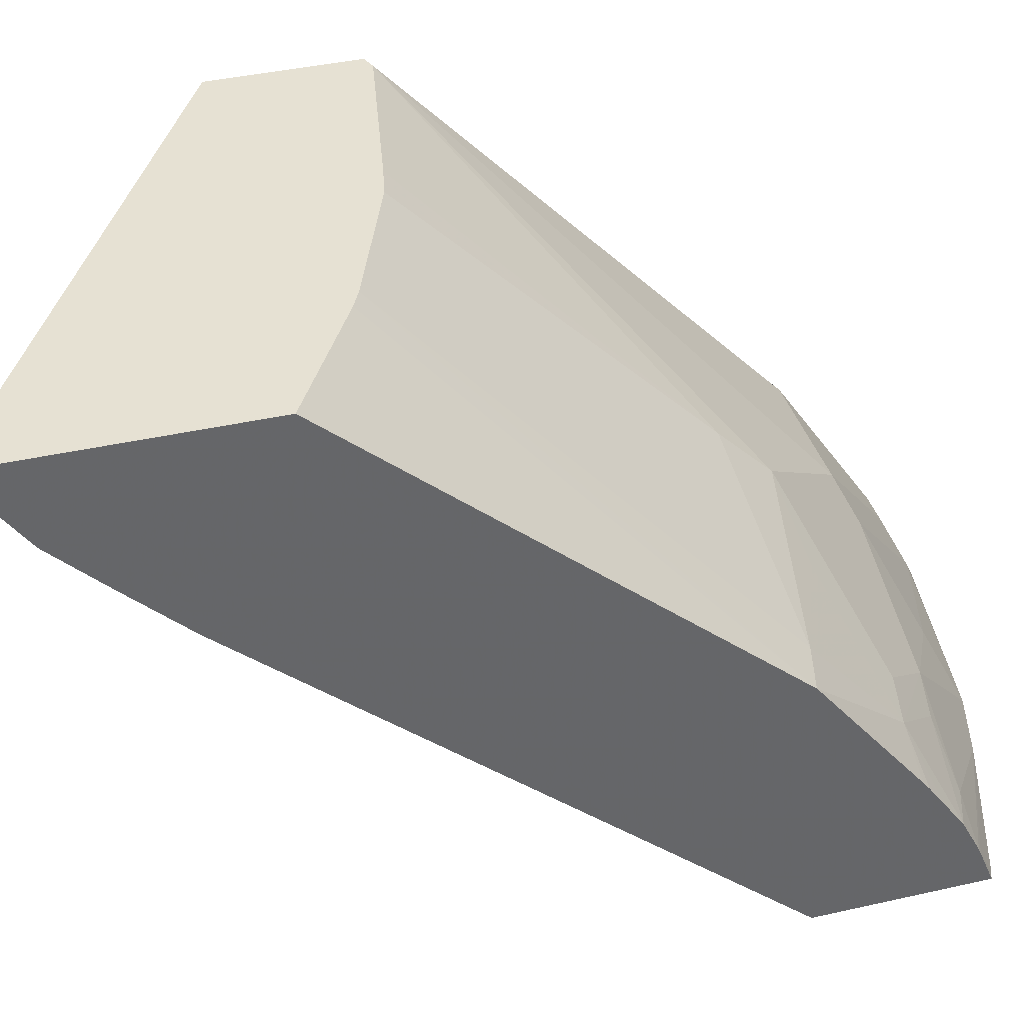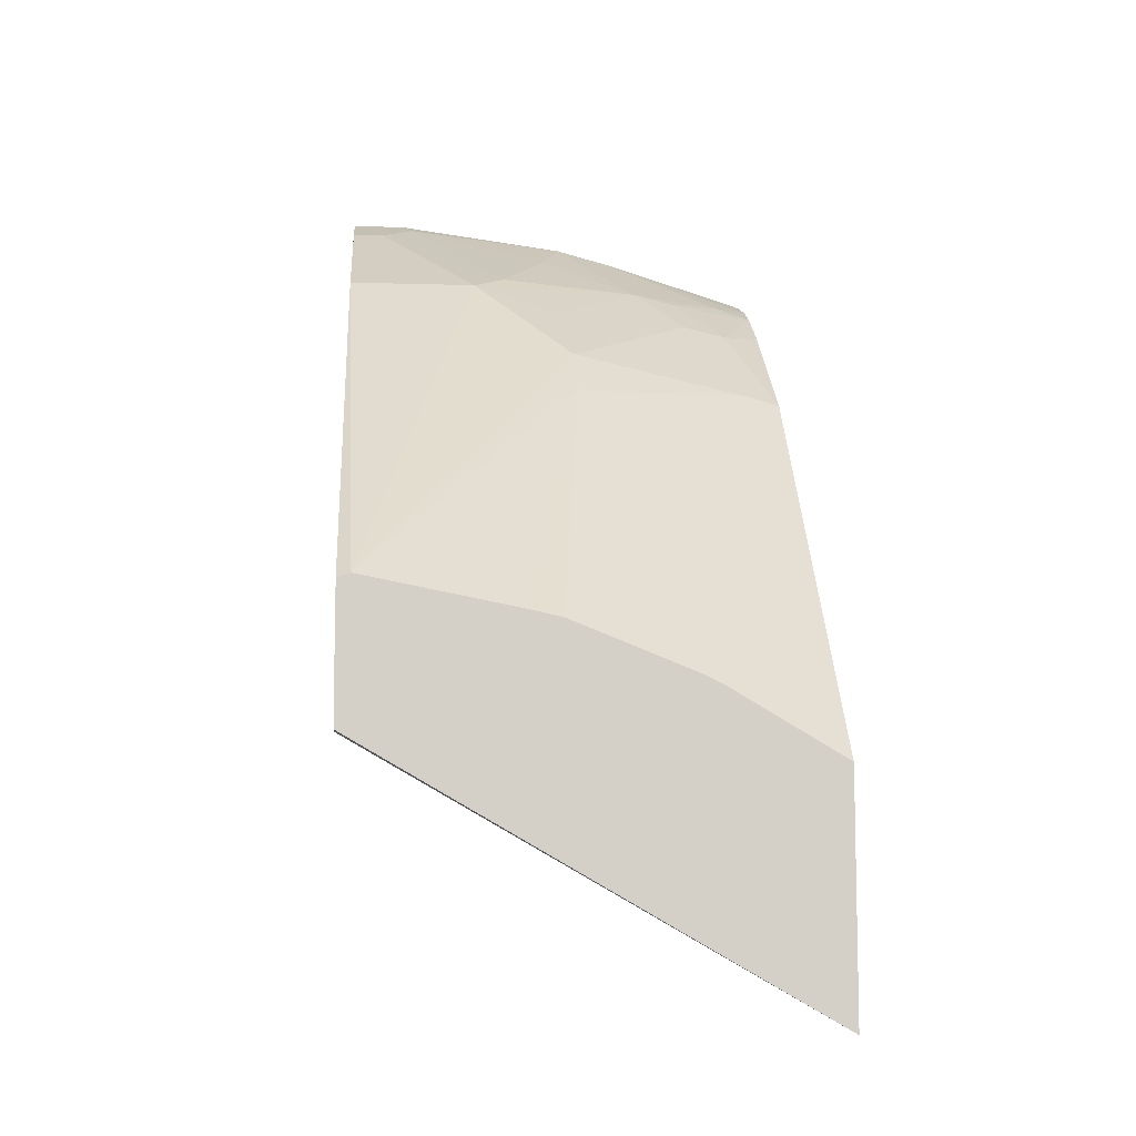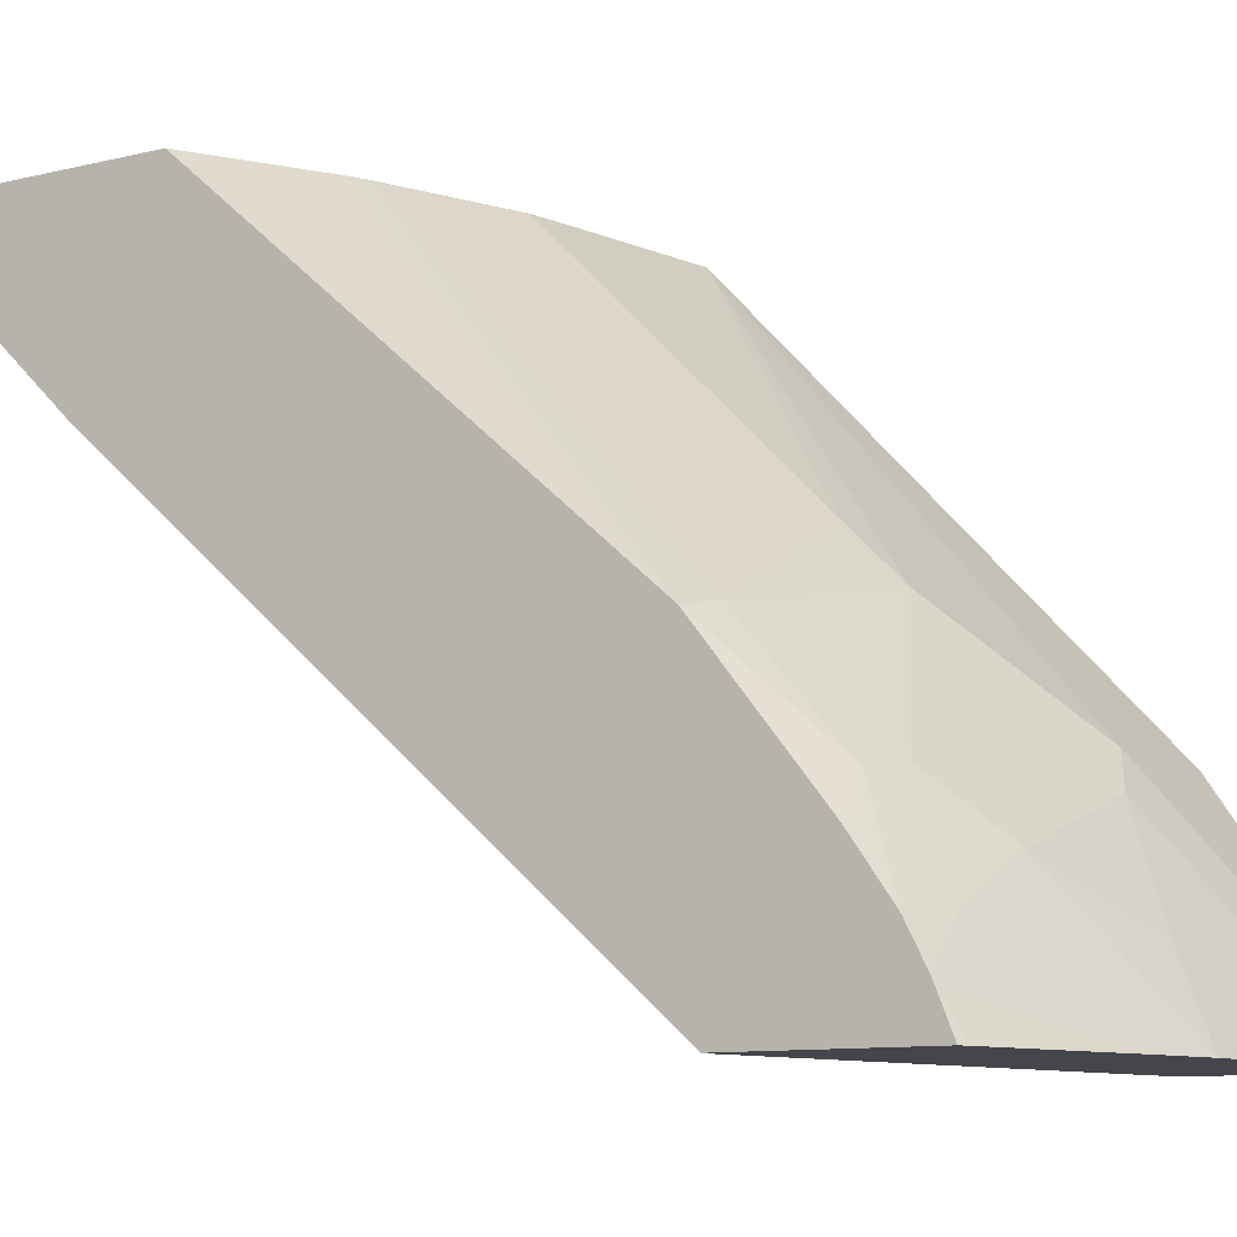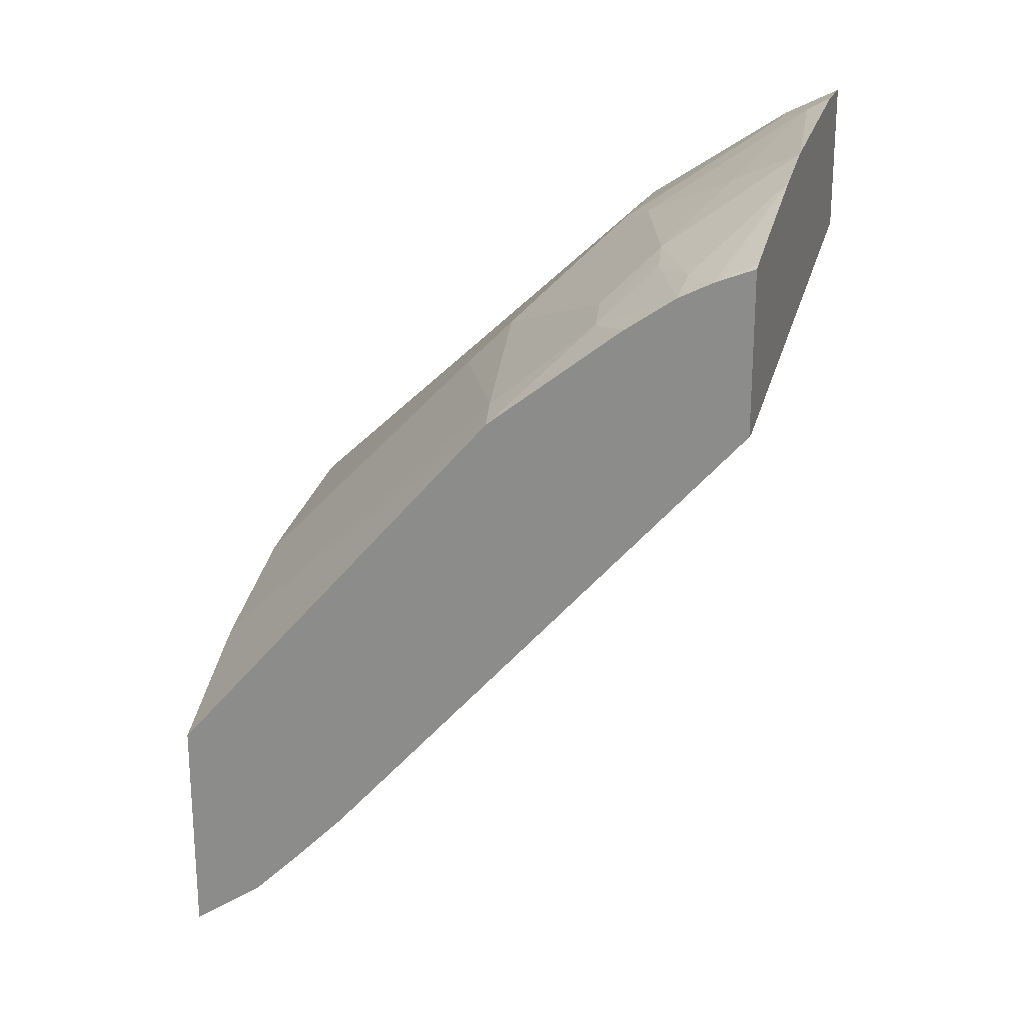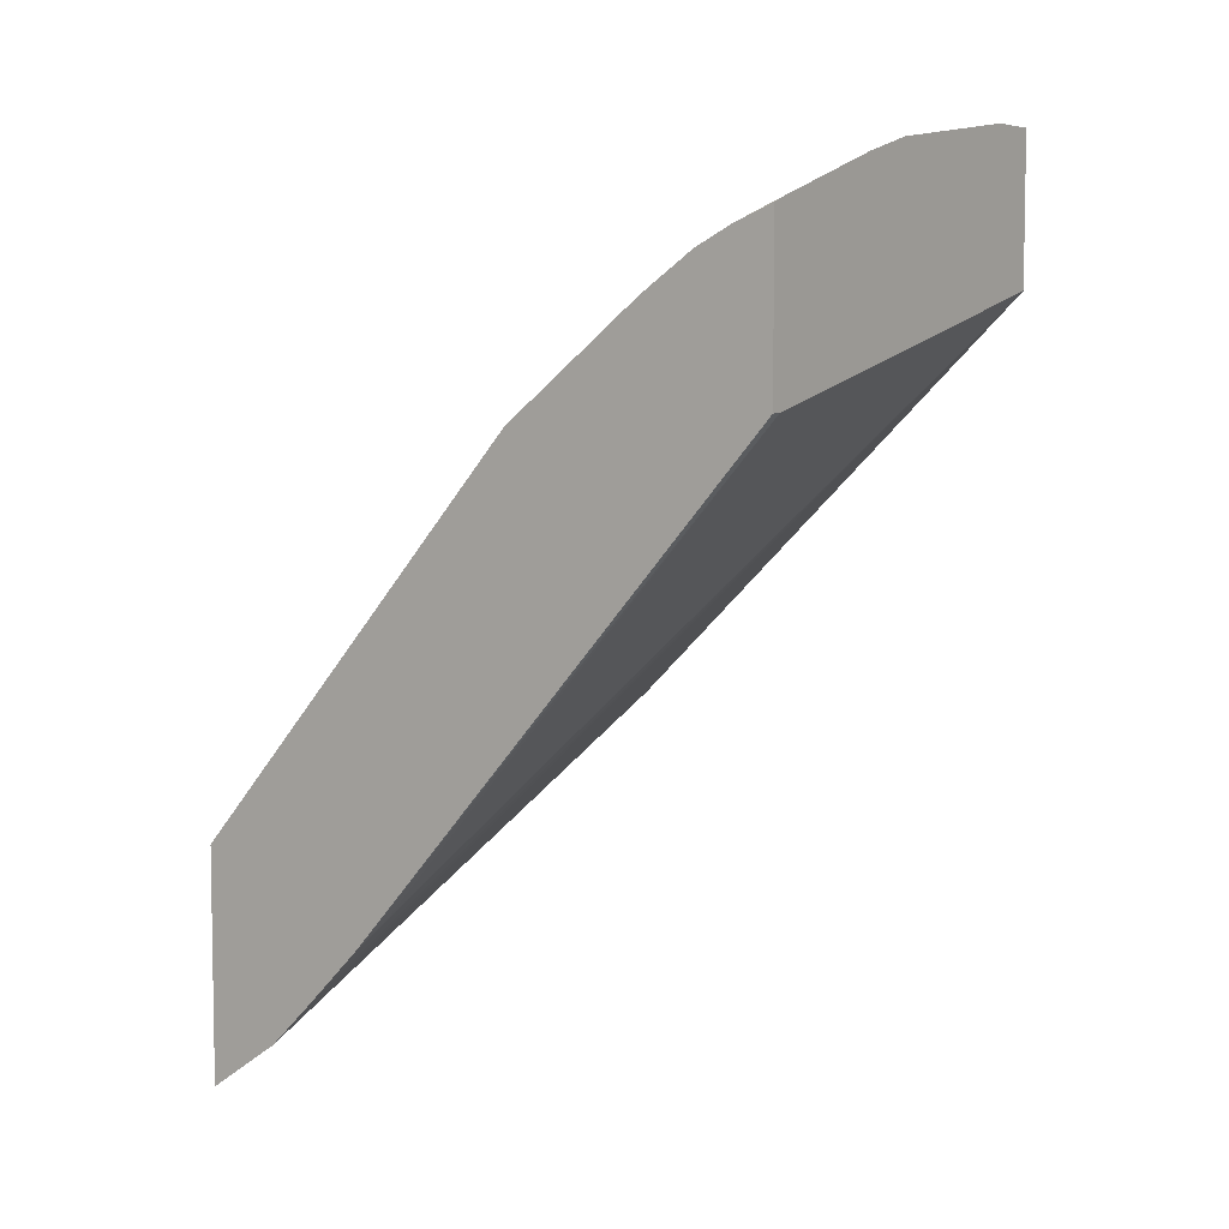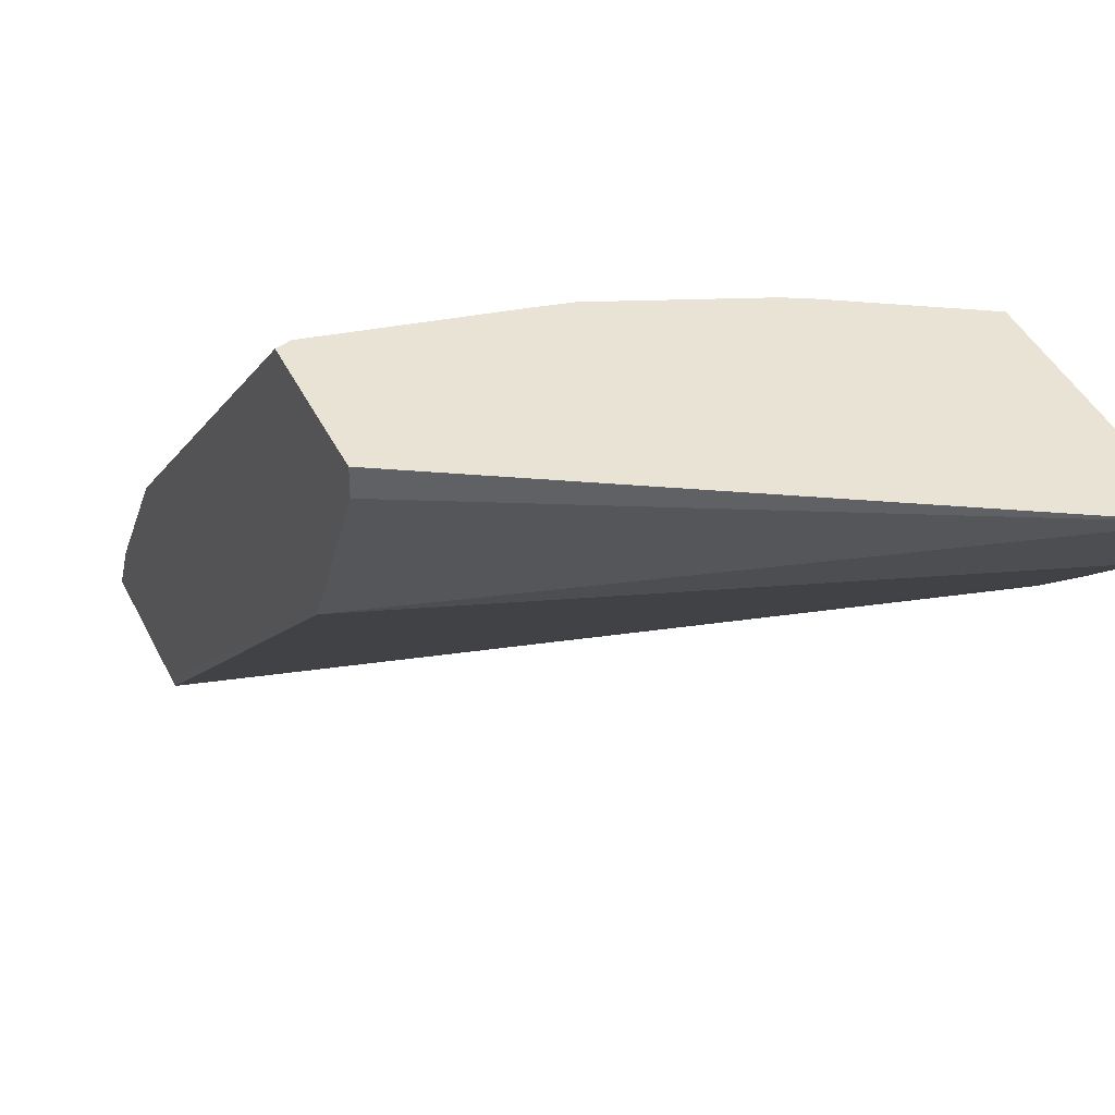
<metadata>
{"format":"obj","ext":"obj","renderer":"f3d","projection":"perspective","resolution":1024,"background":"white","views":[{"elev":38.6,"azim":-106.1,"up":"+Y"},{"elev":-8.9,"azim":175.5,"up":"+Z"},{"elev":-10.1,"azim":-58.1,"up":"+Y"},{"elev":21.4,"azim":-72.8,"up":"+Z"},{"elev":6.1,"azim":-55.5,"up":"+Z"},{"elev":41.0,"azim":156.0,"up":"+Y"}]}
</metadata>
<code>
v -0.1834 0.4074 0.3787
v -0.1792 0.4074 0.3787
v -0.1834 0.4074 0.4449
v -0.1834 0.5831 0.1801
v 1.549e-05 0.4074 0.4211
v -0.1763 0.5744 0.1915
v -0.1799 0.4074 0.4463
v -0.1834 0.4212 0.4394
v -0.1834 0.6046 0.158
v 8.733e-05 0.4367 0.3964
v 8.733e-05 0.4166 0.4165
v 8.733e-05 0.4074 0.4275
v -0.1834 0.6216 0.1411
v -0.1834 0.6248 0.1379
v 8.733e-05 0.5778 0.2553
v 8.733e-05 0.5576 0.2755
v -0.1213 0.4074 0.4649
v -0.1834 0.4237 0.4383
v 8.733e-05 0.4074 0.4815
v -0.1834 0.6553 0.1165
v 8.733e-05 0.5912 0.2486
v -0.09649 0.4074 0.4715
v -0.1276 0.4569 0.4367
v -0.1679 0.4367 0.4367
v -0.1834 0.4374 0.4313
v 8.733e-05 0.4166 0.477
v -0.02231 0.4074 0.4815
v -0.1834 0.6553 0.2114
v -2.47e-06 0.6553 0.2217
v 8.733e-05 0.645 0.2217
v 8.733e-05 0.6315 0.2284
v -0.02689 0.4166 0.477
v -0.08735 0.4367 0.4568
v -0.1461 0.4535 0.4333
v -0.0672 0.477 0.4367
v -0.05376 0.4905 0.4299
v -0.08735 0.4972 0.4165
v -0.1344 0.4905 0.4098
v -0.1478 0.477 0.4165
v -0.1663 0.4737 0.4132
v -0.1834 0.45 0.4225
v 8.733e-05 0.4234 0.4736
v -0.1376 0.6553 0.2384
v -0.1834 0.514 0.3728
v 8.733e-05 0.6553 0.2412
v -0.01344 0.43 0.4703
v -0.09405 0.5308 0.3896
v 8.733e-05 0.4905 0.4299
v -0.005175 0.6553 0.277
v -0.1834 0.4616 0.4142
v -0.1834 0.4582 0.4168
v -0.126 0.514 0.393
v -0.1679 0.5173 0.3762
v 8.733e-05 0.43 0.4703
v -0.1307 0.6553 0.2419
v 8.733e-05 0.6553 0.2753
v -0.09405 0.5509 0.3695
v -0.06905 0.6553 0.2645
v -0.0807 0.6553 0.2619
f 28 44 43
f 23 36 37
f 23 37 38
f 23 38 39
f 23 39 40
f 57 58 59
f 24 34 25
f 25 34 40
f 26 42 32
f 23 35 36
f 23 40 34
f 23 33 35
f 20 49 56
f 22 33 23
f 22 32 33
f 22 27 32
f 20 31 21
f 20 30 31
f 20 29 30
f 20 45 29
f 20 56 45
f 20 58 49
f 20 59 58
f 20 55 59
f 29 45 30
f 23 34 24
f 32 42 46
f 47 49 57
f 32 36 35
f 20 43 55
f 53 59 55
f 53 57 59
f 49 58 57
f 48 56 49
f 47 53 52
f 47 57 53
f 44 53 55
f 43 44 55
f 42 54 46
f 40 44 50
f 40 53 44
f 40 52 53
f 40 51 41
f 40 50 51
f 38 52 40
f 38 47 52
f 38 40 39
f 37 47 38
f 36 49 47
f 36 48 49
f 36 54 48
f 36 46 54
f 36 47 37
f 32 35 33
f 32 46 36
f 20 28 43
f 25 40 41
f 19 26 32
f 3 7 8
f 2 6 5
f 2 4 6
f 1 4 2
f 1 9 4
f 1 13 9
f 1 14 13
f 1 20 14
f 1 28 20
f 1 44 28
f 1 50 44
f 1 51 50
f 1 41 51
f 1 25 41
f 1 18 25
f 1 8 18
f 1 3 8
f 1 7 3
f 1 17 7
f 1 22 17
f 1 27 22
f 1 12 19
f 1 5 12
f 1 2 5
f 19 32 27
f 4 9 5
f 4 5 6
f 1 19 27
f 5 11 12
f 5 10 11
f 18 24 25
f 17 24 18
f 17 22 23
f 15 20 21
f 14 20 15
f 10 12 11
f 10 19 12
f 10 26 19
f 10 42 26
f 10 54 42
f 10 48 54
f 10 56 48
f 17 23 24
f 10 30 45
f 10 45 56
f 5 13 14
f 5 15 16
f 5 16 10
f 7 17 8
f 5 14 15
f 10 16 15
f 10 15 21
f 10 21 31
f 10 31 30
f 8 17 18
f 5 9 13

</code>
